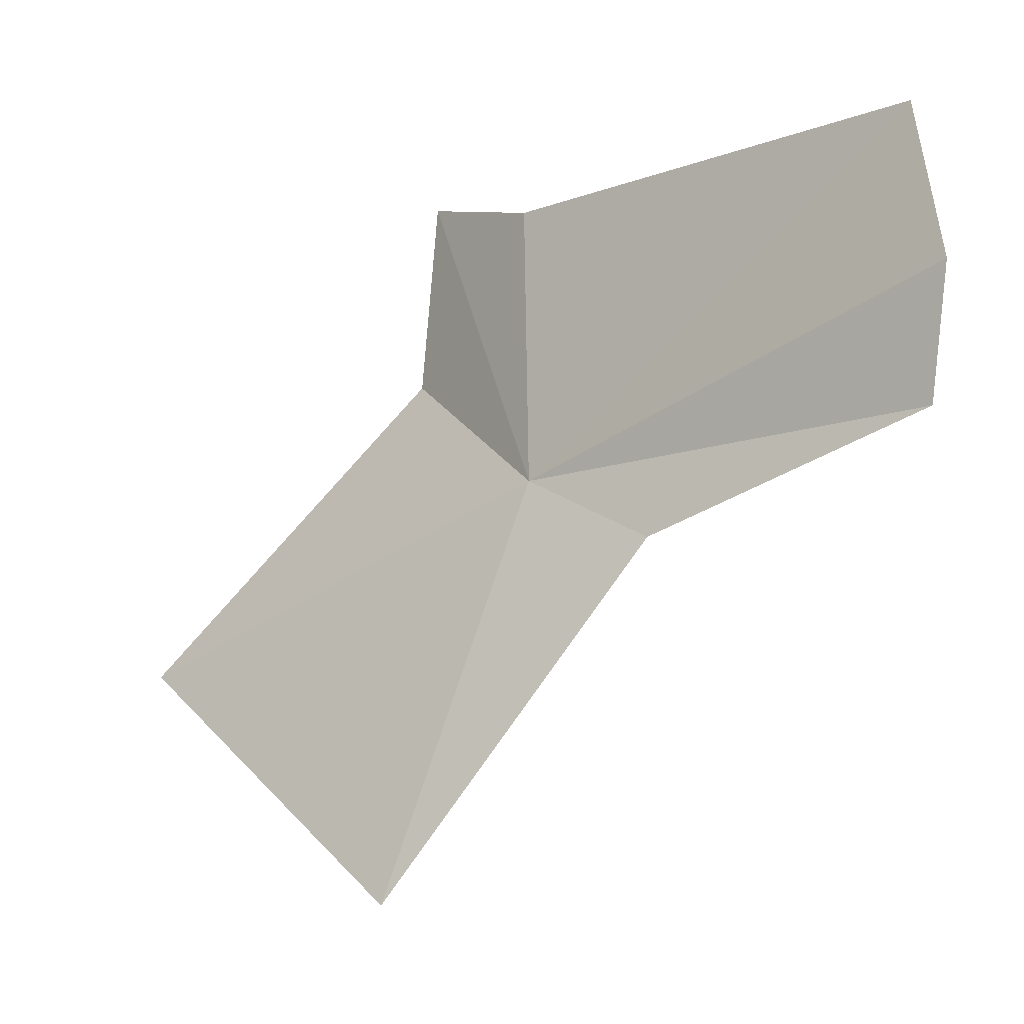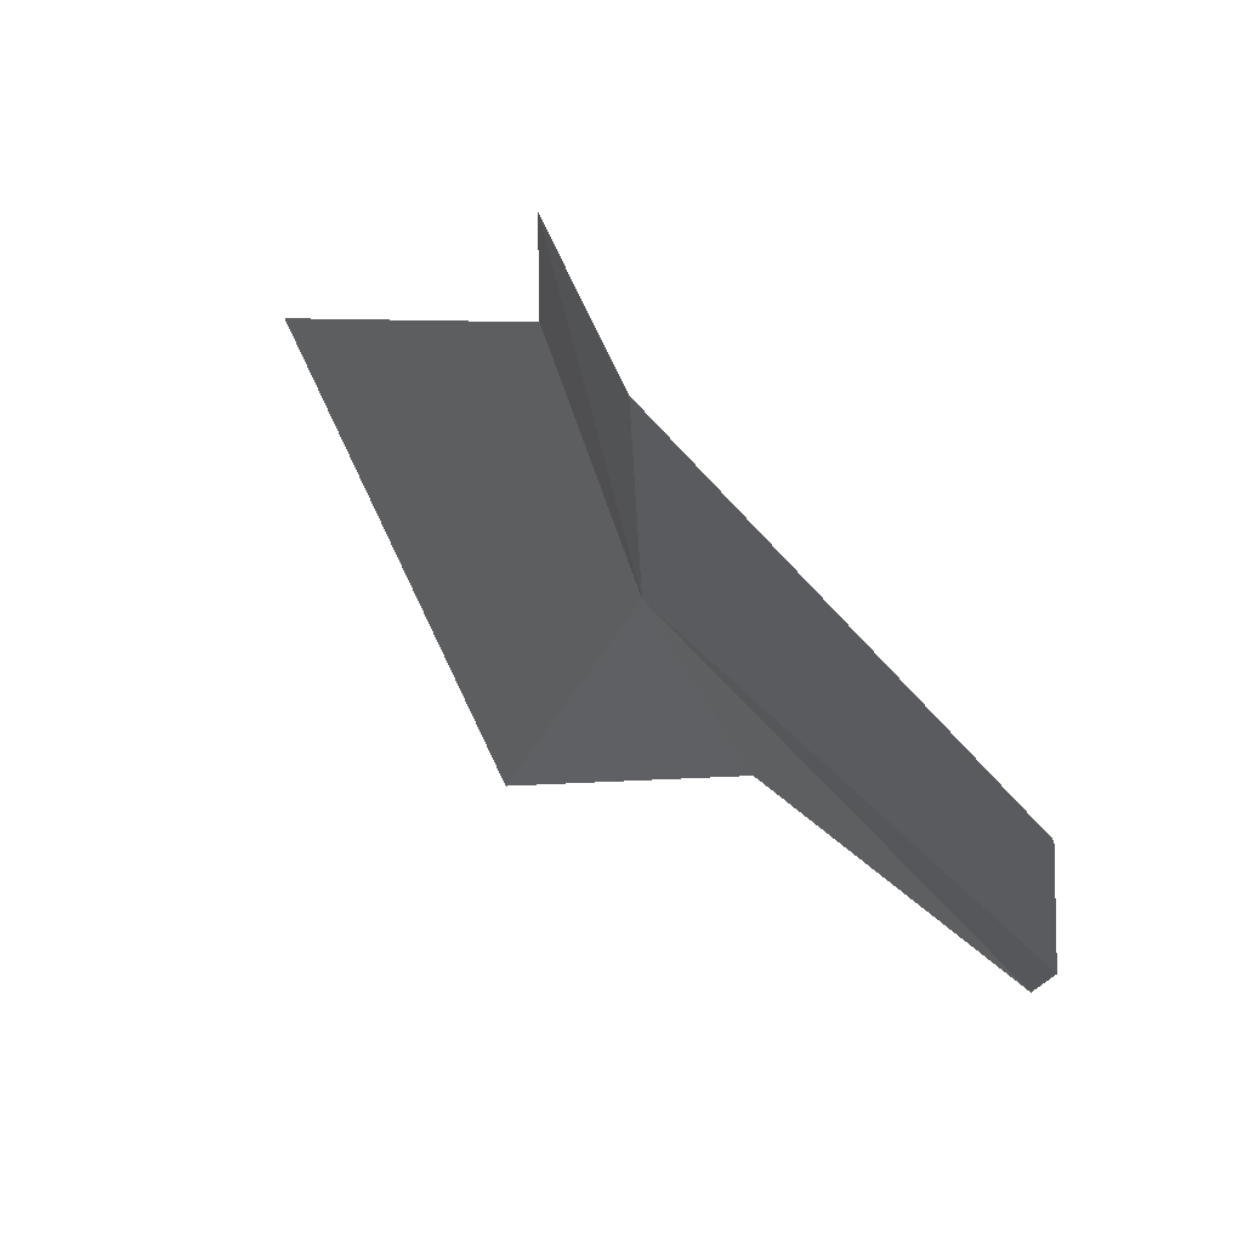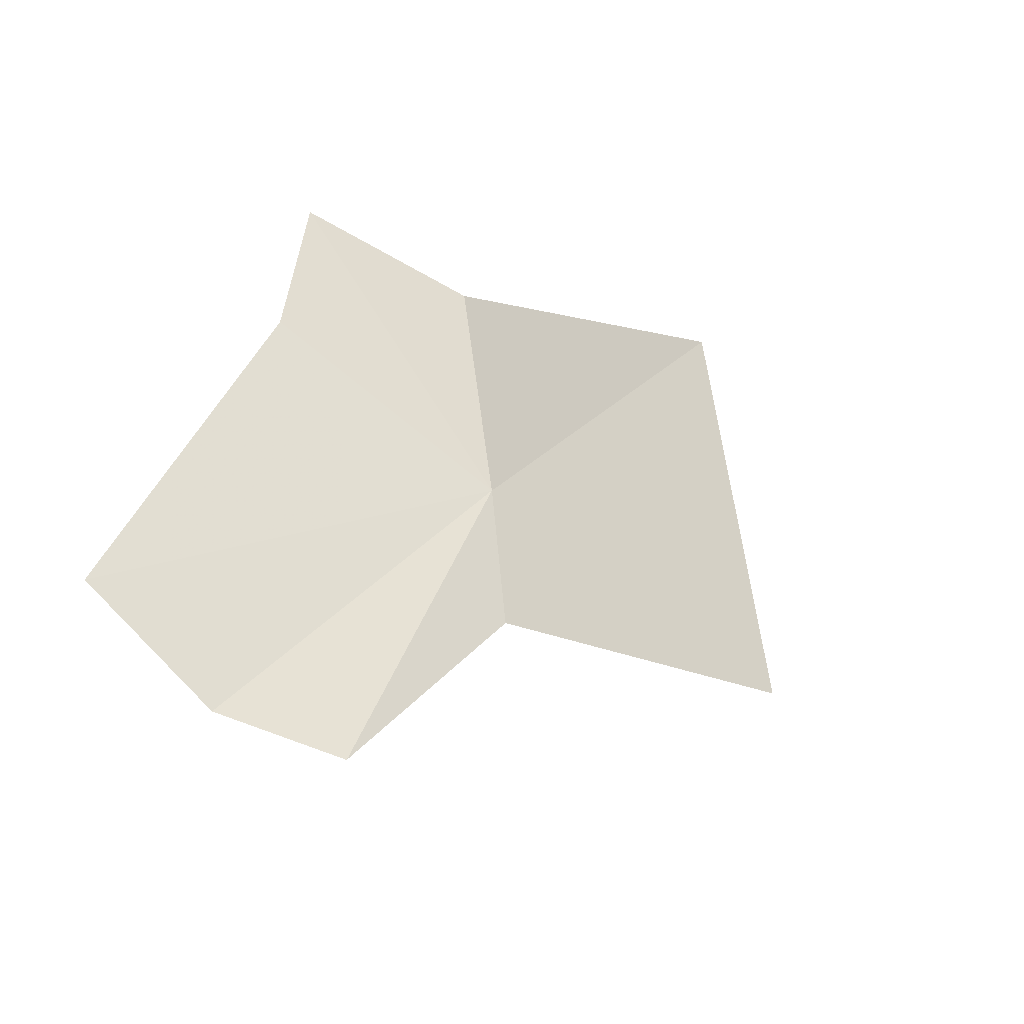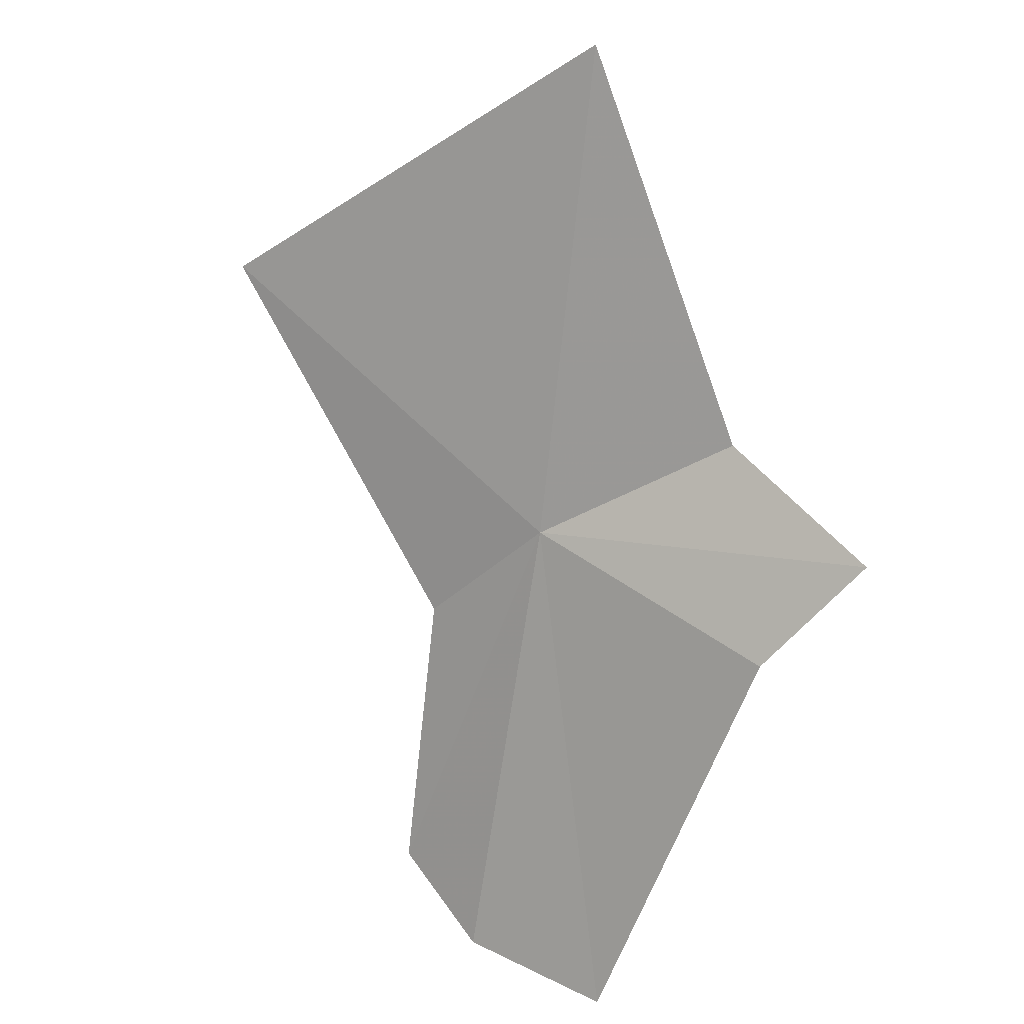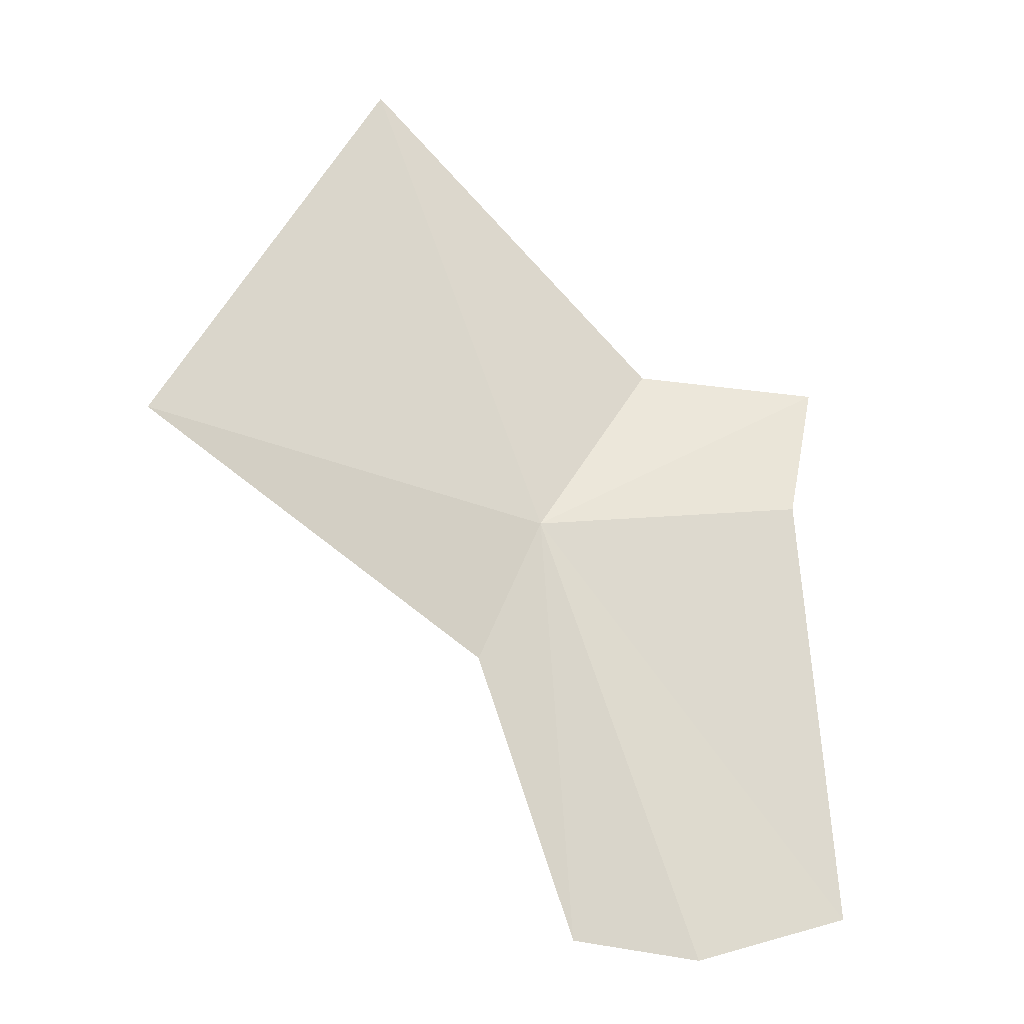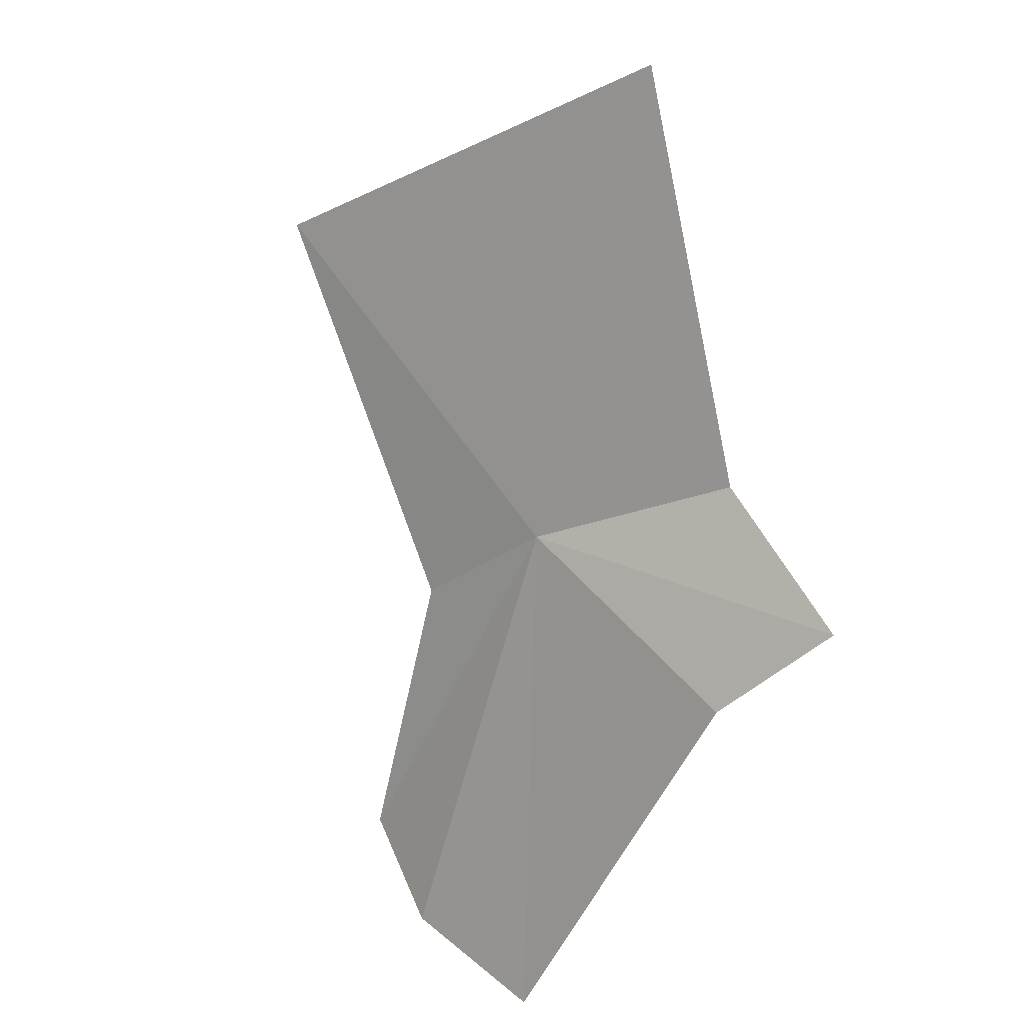
<metadata>
{"format":"obj","ext":"obj","renderer":"f3d","projection":"perspective","resolution":1024,"background":"white","views":[{"elev":-22.0,"azim":97.1,"up":"+Y"},{"elev":53.6,"azim":109.7,"up":"+Y"},{"elev":-79.7,"azim":-135.3,"up":"+Z"},{"elev":50.3,"azim":122.1,"up":"+Z"},{"elev":14.7,"azim":71.7,"up":"+Z"},{"elev":53.3,"azim":134.3,"up":"+Z"}]}
</metadata>
<code>
v 22.34 24.6 -0.6561
v 21.64 28.42 0.5044
v 21.06 26.39 0.7586
v 19.42 23.47 4.185
v 21.85 20.03 0.9825
v 25.32 25.49 -5.133
v 24.78 24.16 -4.929
v 25.32 27.3 -4.891
v 22.69 27.74 -0.6511
v 23.13 23.56 -1.995
f 1 2 3
f 1 3 4
f 1 4 5
f 1 7 6
f 1 6 8
f 1 8 9
f 1 5 10
f 1 9 2
f 1 10 7

</code>
